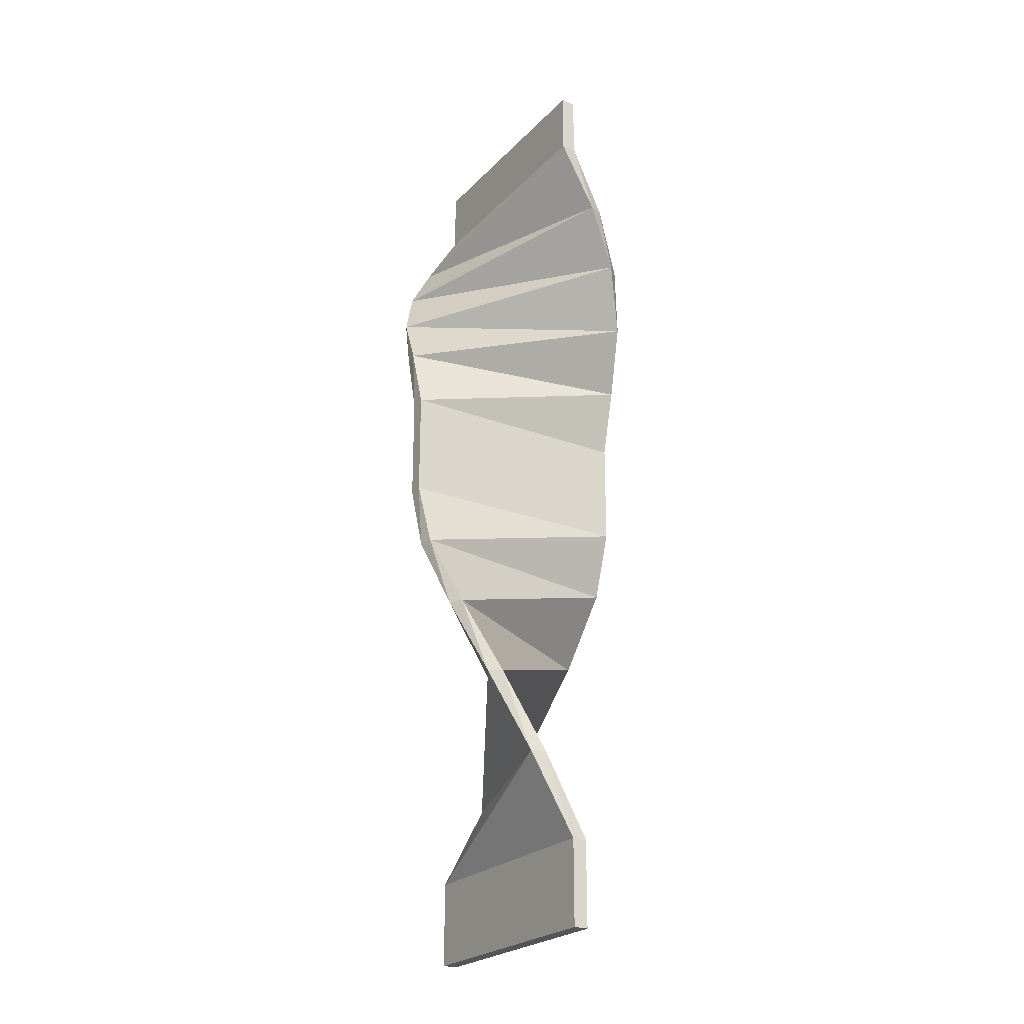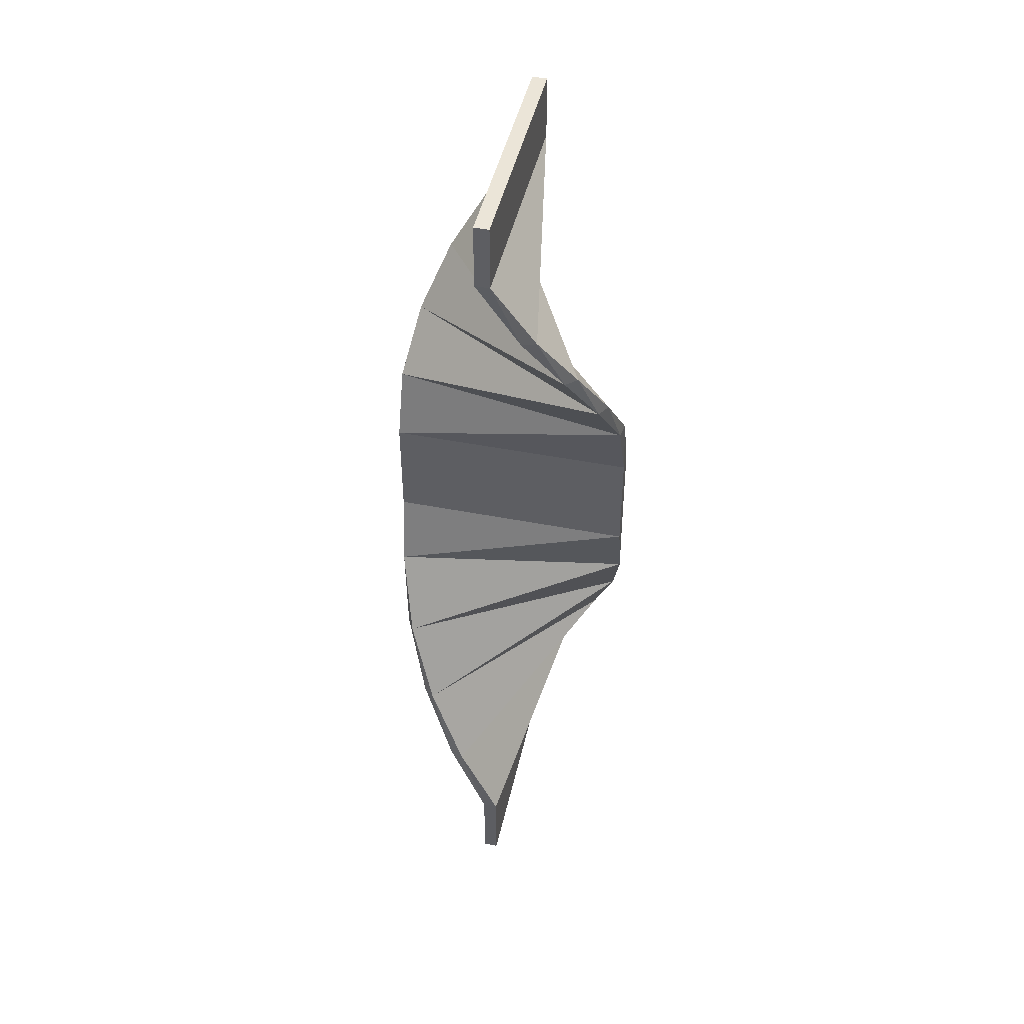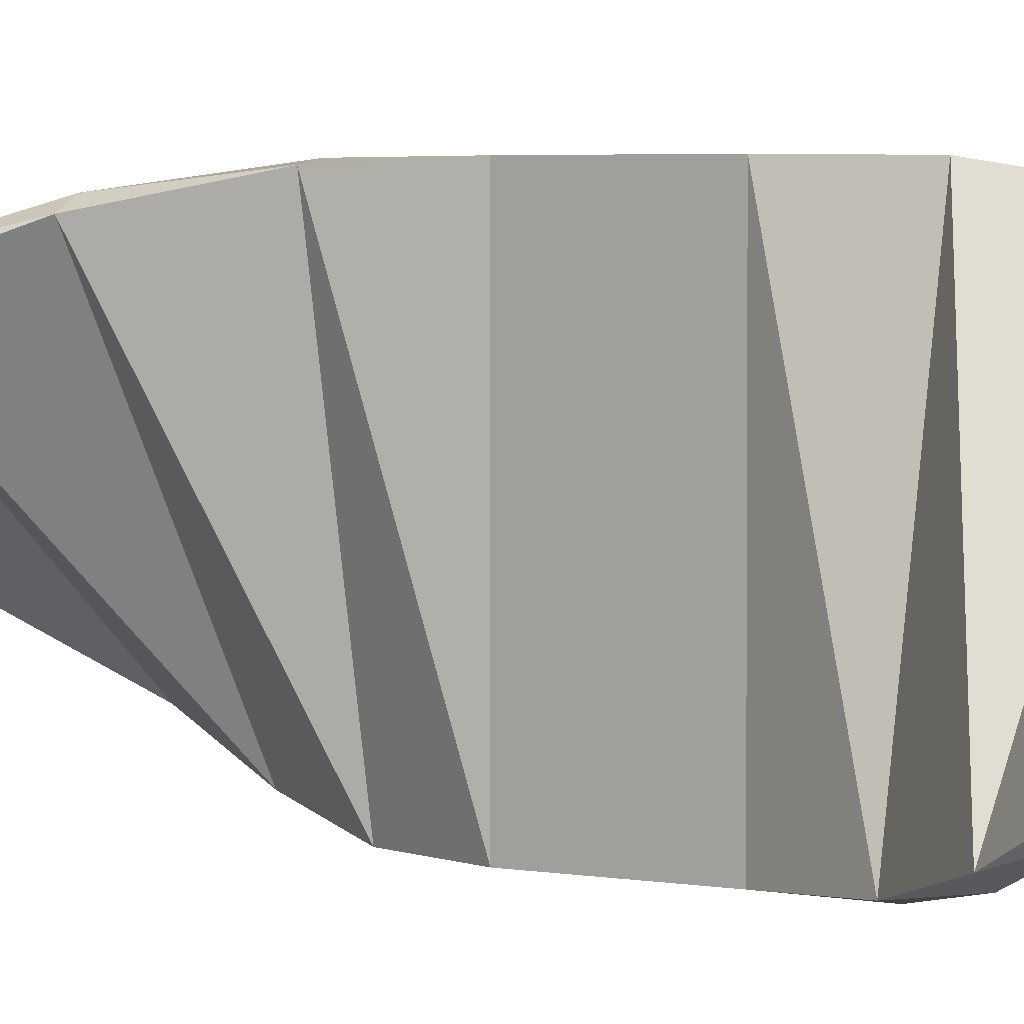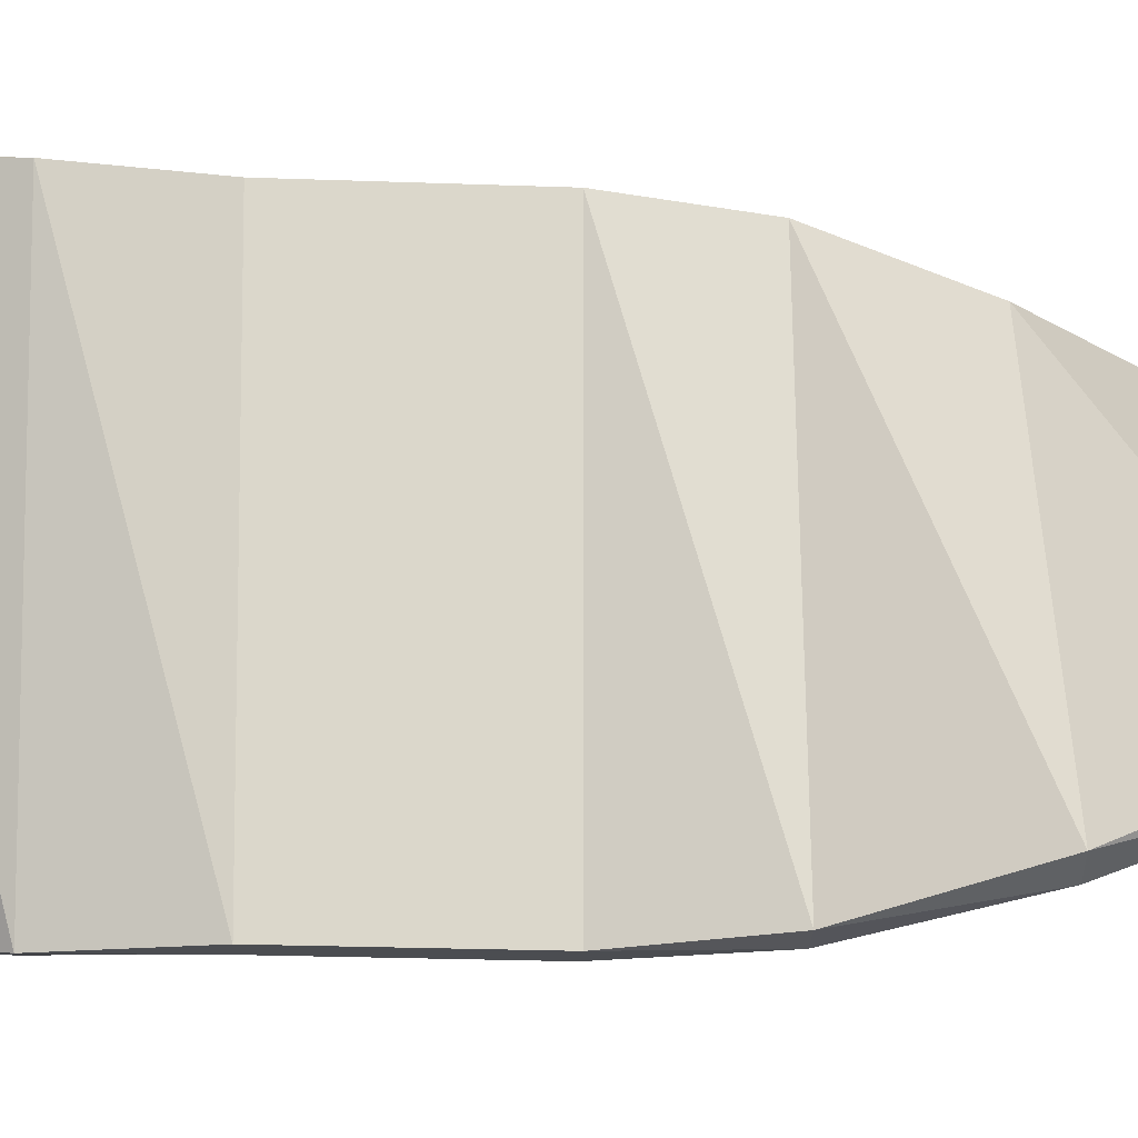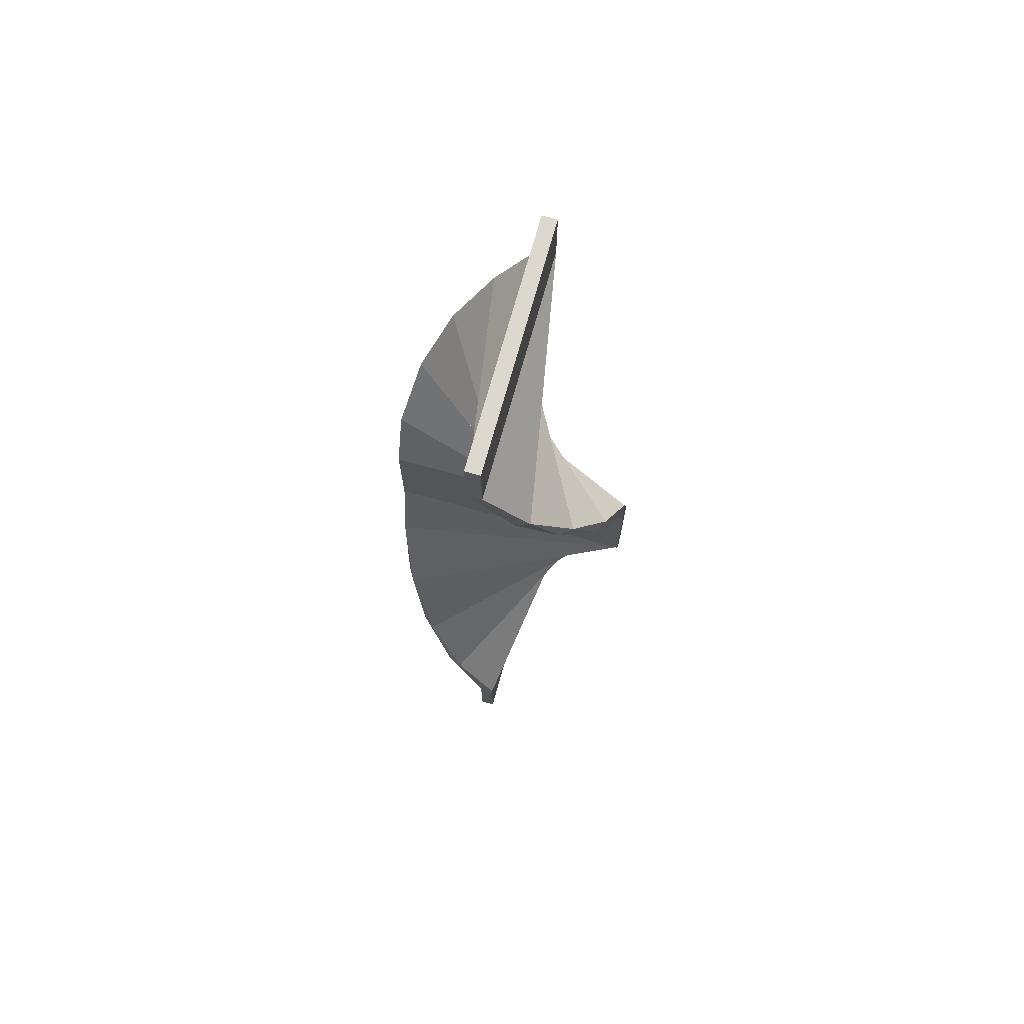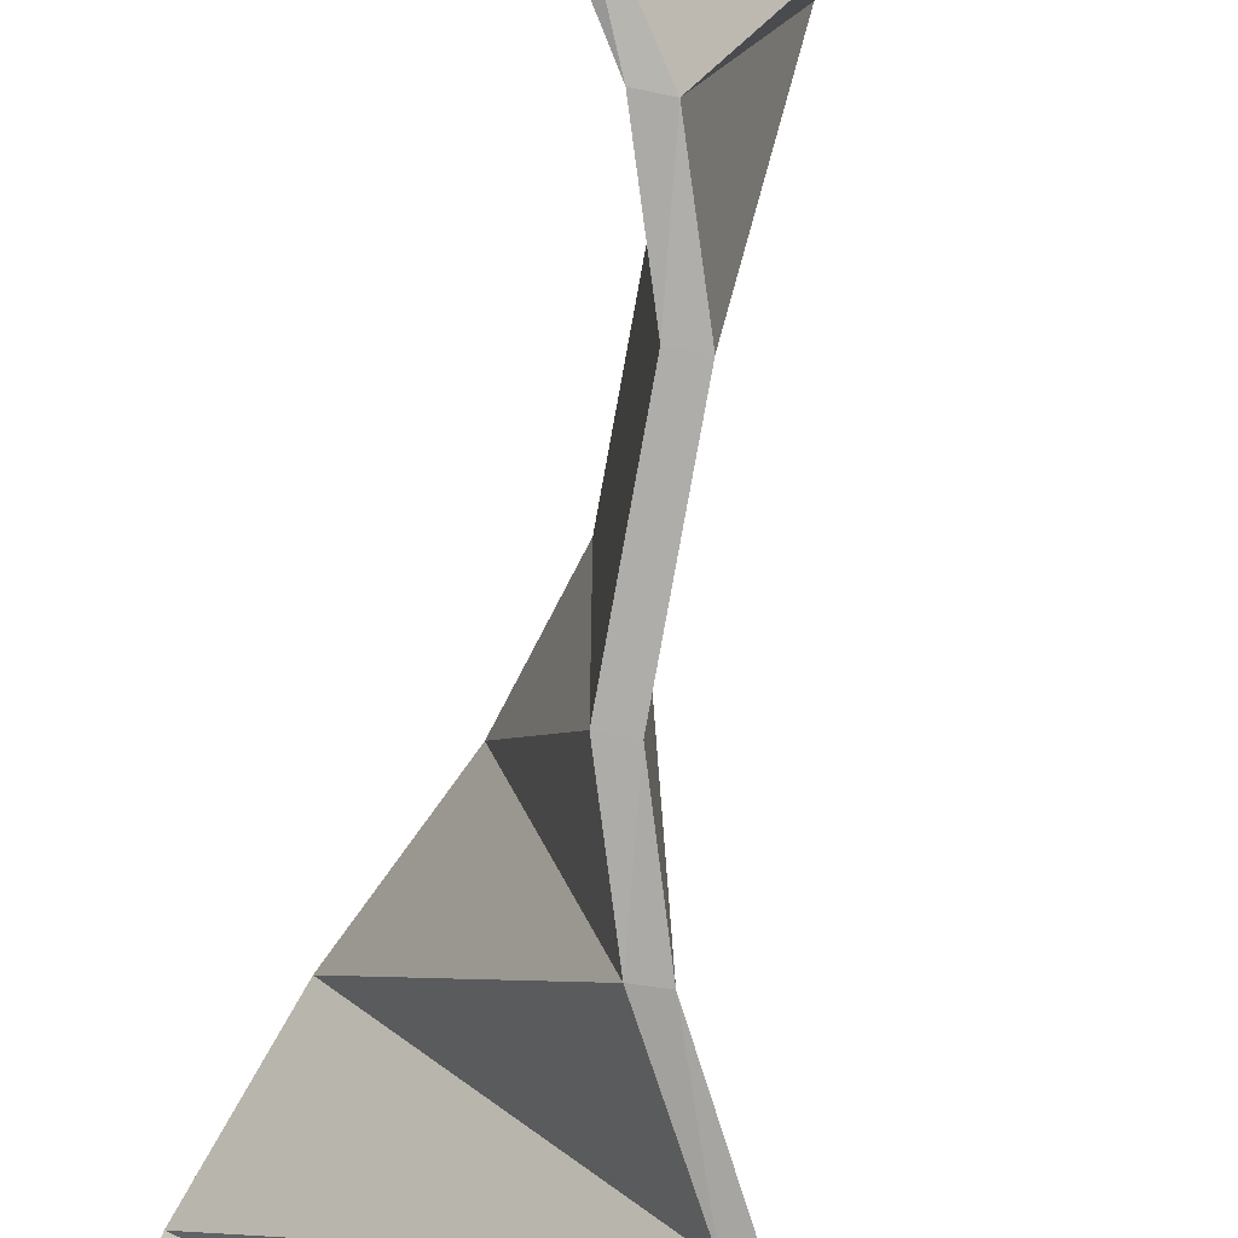
<metadata>
{"format":"obj","ext":"obj","renderer":"f3d","projection":"perspective","resolution":1024,"background":"white","views":[{"elev":-24.3,"azim":-122.2,"up":"+Z"},{"elev":46.0,"azim":-77.4,"up":"+Z"},{"elev":3.1,"azim":-53.5,"up":"+Y"},{"elev":-15.9,"azim":84.8,"up":"+Y"},{"elev":72.4,"azim":105.6,"up":"+Z"},{"elev":-77.1,"azim":-10.2,"up":"+Y"}]}
</metadata>
<code>
o Cube
v 2.876 0.1727 -12.34
v 2.876 -0.1727 -12.34
v 2.876 0.1727 -10.34
v 2.876 -0.1727 -10.34
v -2.876 0.1727 -12.34
v -2.876 -0.1727 -12.34
v -2.876 0.1727 -10.34
v -2.876 -0.1727 -10.34
v 2.761 -0.8212 -8.389
v 2.643 -1.146 -8.389
v -2.643 1.146 -8.389
v -2.761 0.8212 -8.389
v 2.314 -1.716 -6.455
v 2.092 -1.981 -6.455
v -2.092 1.981 -6.455
v -2.314 1.716 -6.455
v 1.587 -2.404 -4.617
v 1.288 -2.577 -4.617
v -1.288 2.577 -4.617
v -1.587 2.404 -4.617
v 0.6694 -2.802 -2.806
v 0.3293 -2.862 -2.806
v -0.3292 2.862 -2.806
v -0.6694 2.802 -2.806
v 0.1727 -2.876 -1.217
v -0.1727 -2.876 -1.217
v 0.1727 2.876 -1.217
v -0.1727 2.876 -1.217
v 0.1727 -2.876 1.28
v -0.1727 -2.876 1.28
v 0.1727 2.876 1.28
v -0.1727 2.876 1.28
v -0.3292 -2.862 2.82
v -0.6694 -2.802 2.82
v 0.6694 2.802 2.82
v 0.3292 2.862 2.82
v -1.288 -2.577 4.252
v -1.587 -2.404 4.252
v 1.587 2.404 4.252
v 1.288 2.577 4.252
v -2.092 -1.981 5.667
v -2.314 -1.716 5.667
v 2.314 1.716 5.667
v 2.092 1.981 5.667
v -2.643 -1.146 7.023
v -2.761 -0.8212 7.023
v 2.761 0.8212 7.023
v 2.643 1.146 7.023
v -2.876 -0.1727 8.571
v -2.876 0.1727 8.571
v 2.876 -0.1727 8.571
v 2.876 0.1727 8.571
v -2.876 -0.1727 10.09
v -2.876 0.1727 10.09
v 2.876 -0.1727 10.09
v 2.876 0.1727 10.09
f 5 3 1
f 7 12 11
f 7 6 8
f 2 8 6
f 1 4 2
f 5 2 6
f 9 15 13
f 8 10 12
f 3 11 9
f 4 9 10
f 15 20 19
f 11 16 15
f 12 14 16
f 10 13 14
f 20 22 24
f 16 18 20
f 14 17 18
f 13 19 17
f 21 27 25
f 18 21 22
f 17 23 21
f 19 24 23
f 26 32 28
f 23 28 27
f 24 26 28
f 22 25 26
f 30 33 34
f 25 30 26
f 27 29 25
f 28 31 27
f 33 39 37
f 29 35 33
f 31 36 35
f 32 34 36
f 40 42 44
f 35 40 39
f 36 38 40
f 34 37 38
f 41 47 45
f 38 41 42
f 37 43 41
f 39 44 43
f 45 51 49
f 43 48 47
f 44 46 48
f 42 45 46
f 50 56 52
f 47 52 51
f 48 50 52
f 46 49 50
f 53 56 54
f 49 54 50
f 51 53 49
f 52 55 51
f 5 7 3
f 7 8 12
f 7 5 6
f 2 4 8
f 1 3 4
f 5 1 2
f 9 11 15
f 8 4 10
f 3 7 11
f 4 3 9
f 15 16 20
f 11 12 16
f 12 10 14
f 10 9 13
f 20 18 22
f 16 14 18
f 14 13 17
f 13 15 19
f 21 23 27
f 18 17 21
f 17 19 23
f 19 20 24
f 26 30 32
f 23 24 28
f 24 22 26
f 22 21 25
f 30 29 33
f 25 29 30
f 27 31 29
f 28 32 31
f 33 35 39
f 29 31 35
f 31 32 36
f 32 30 34
f 40 38 42
f 35 36 40
f 36 34 38
f 34 33 37
f 41 43 47
f 38 37 41
f 37 39 43
f 39 40 44
f 45 47 51
f 43 44 48
f 44 42 46
f 42 41 45
f 50 54 56
f 47 48 52
f 48 46 50
f 46 45 49
f 53 55 56
f 49 53 54
f 51 55 53
f 52 56 55

</code>
